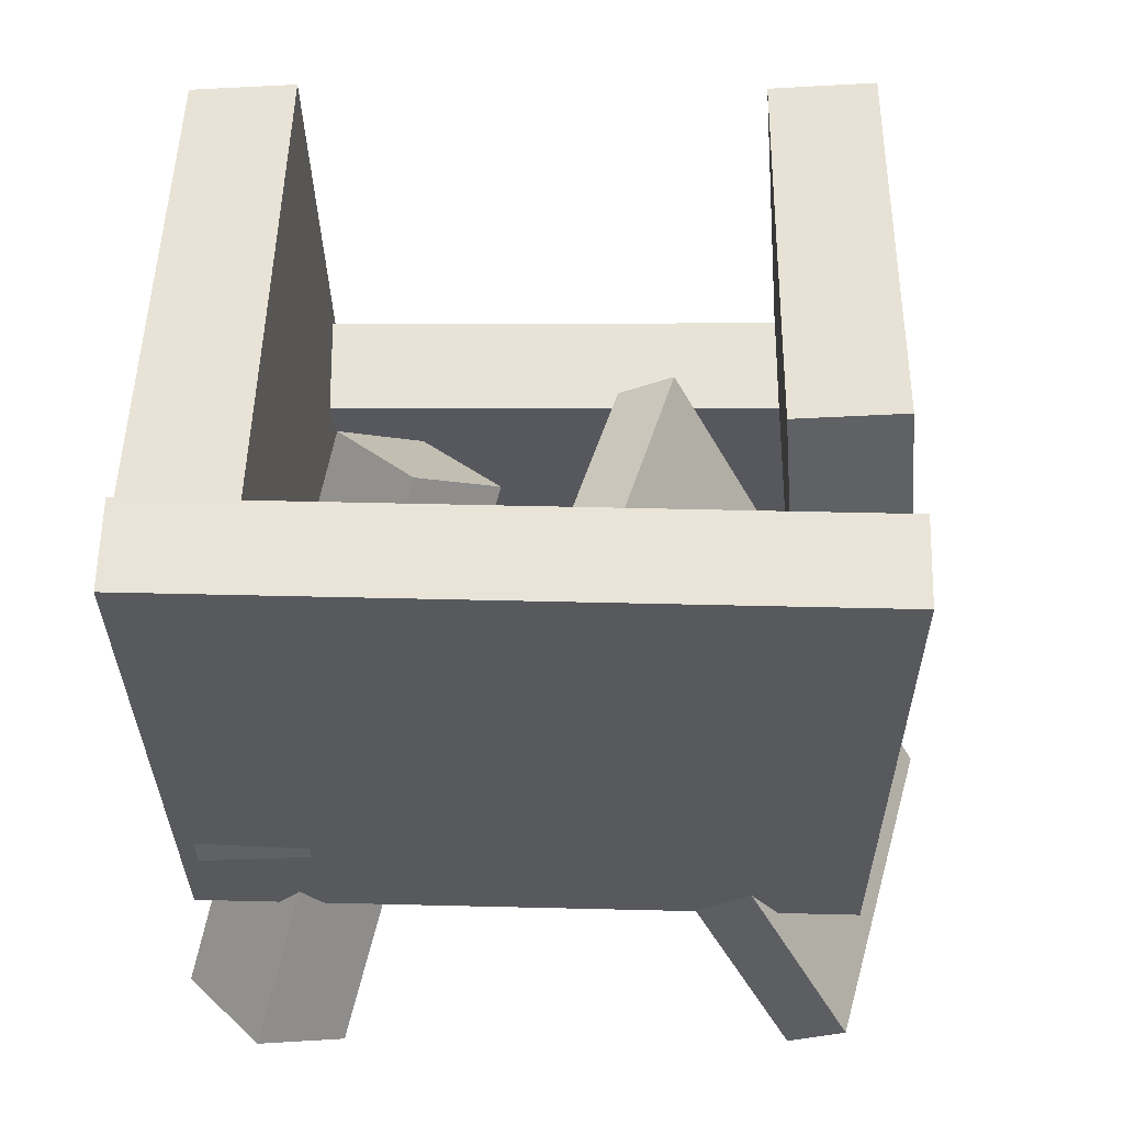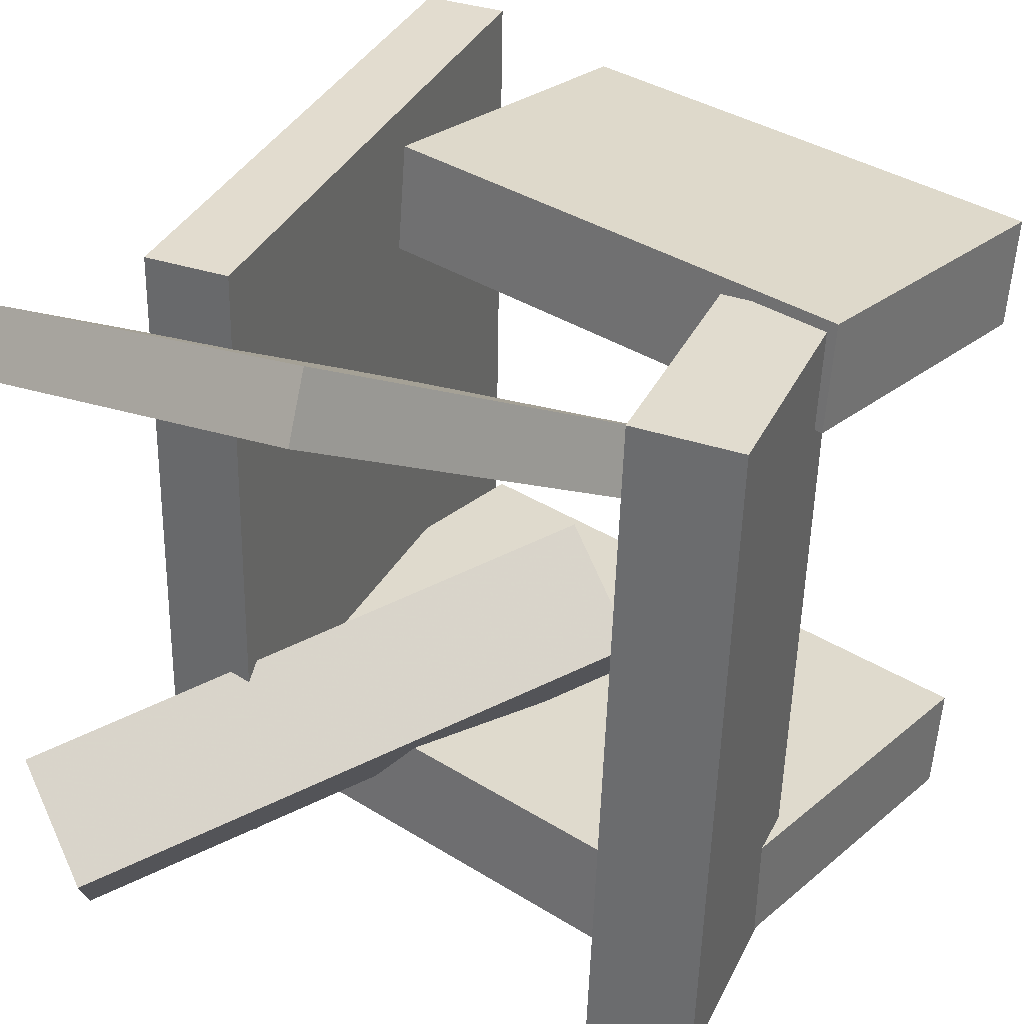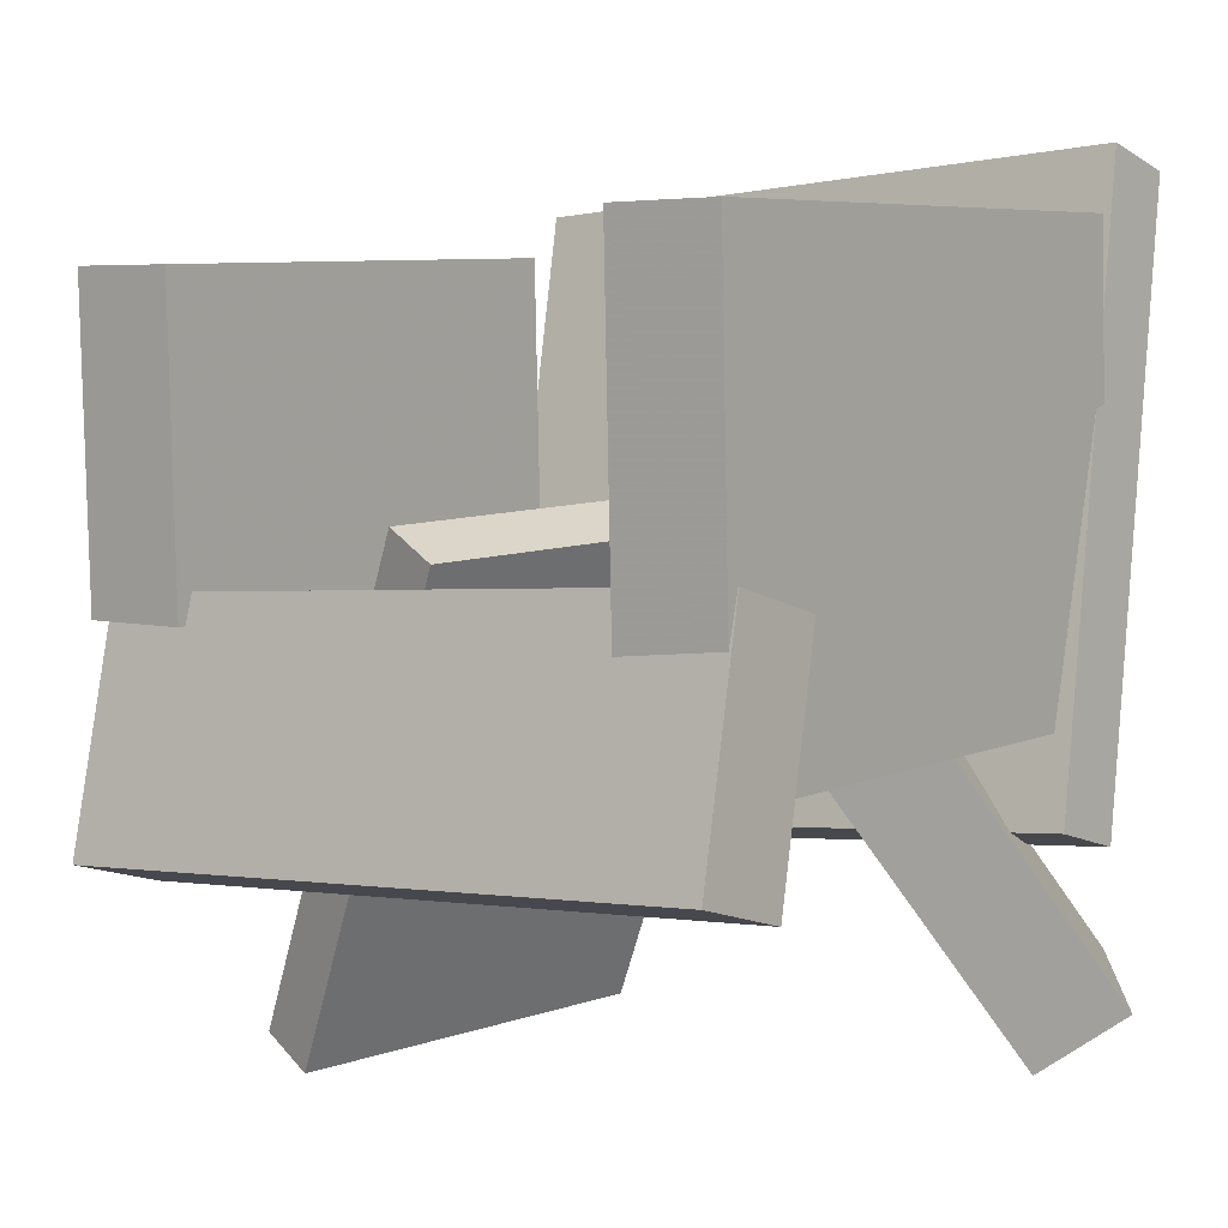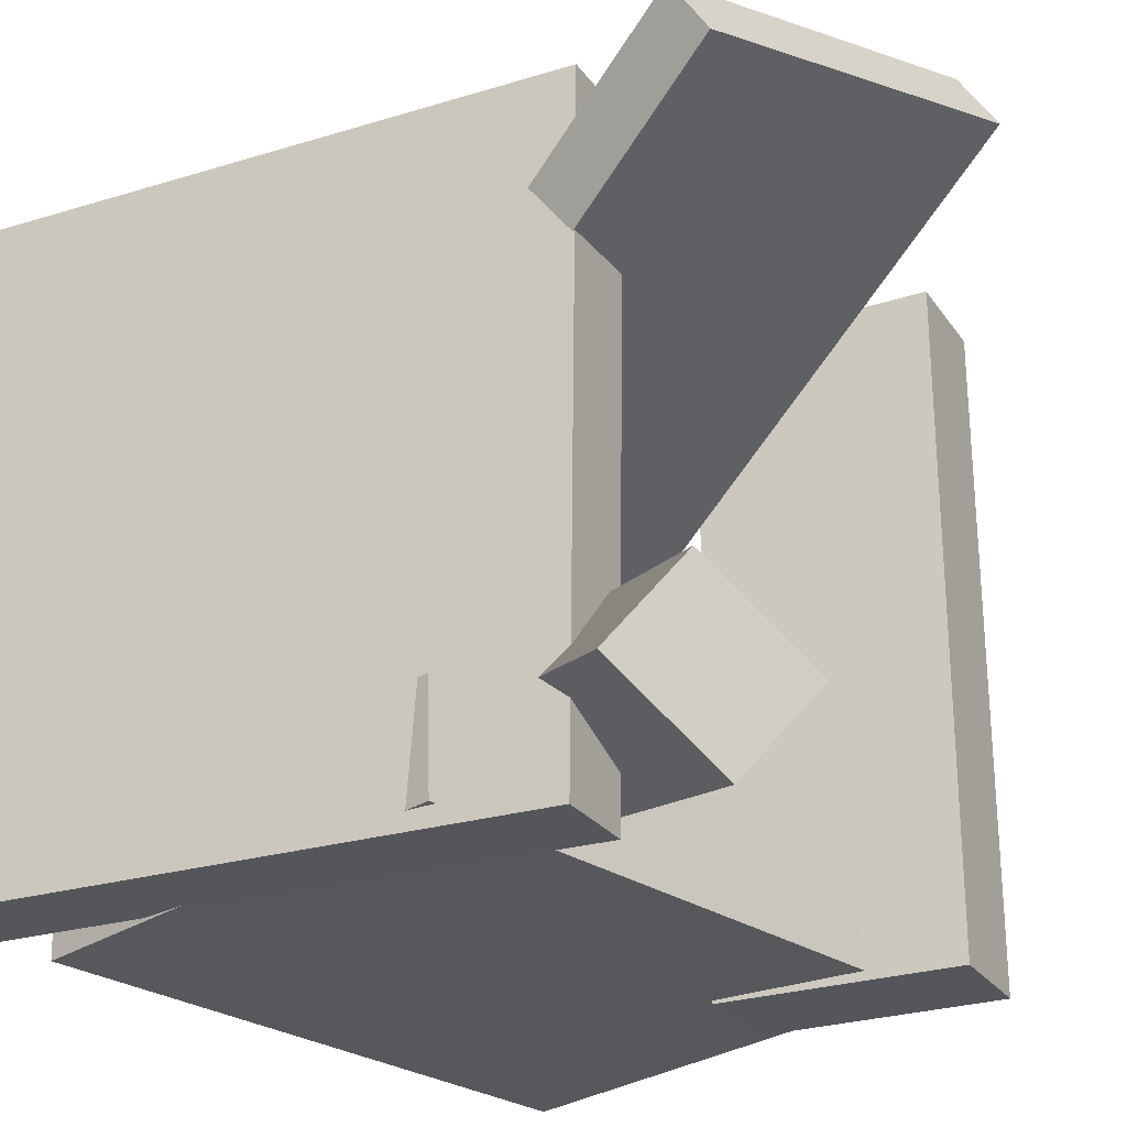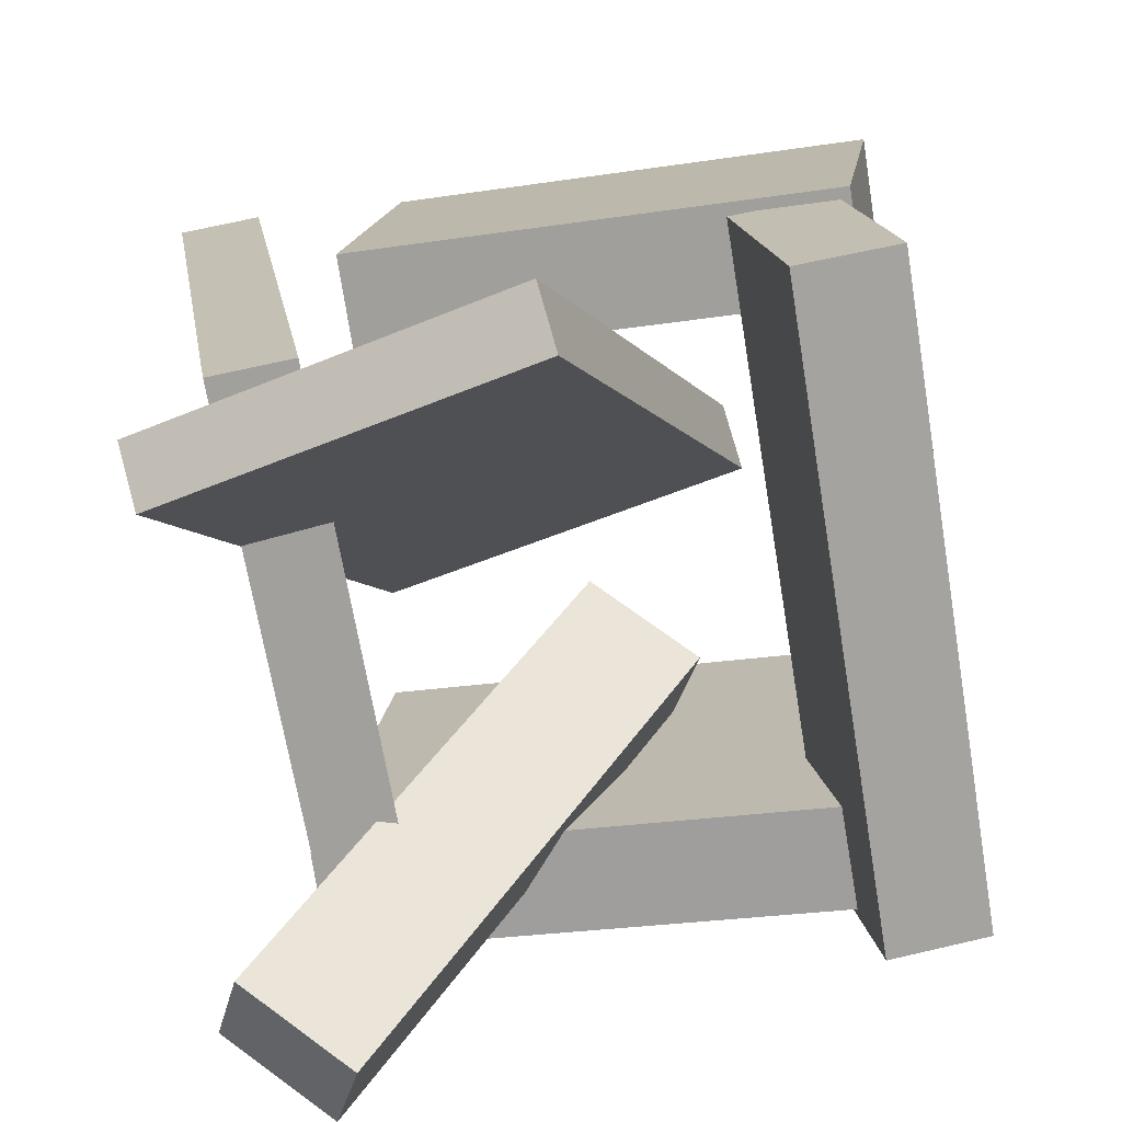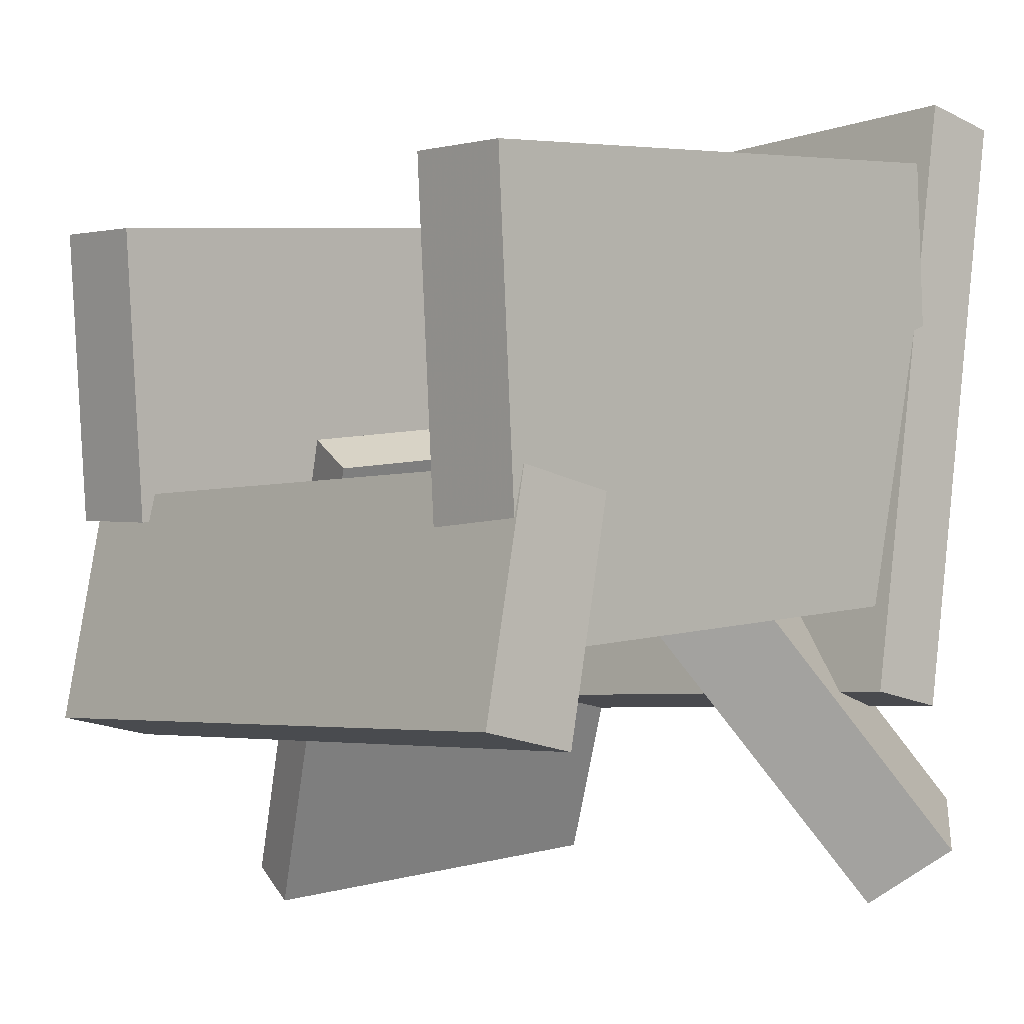
<metadata>
{"format":"obj","ext":"obj","renderer":"f3d","projection":"perspective","resolution":1024,"background":"white","views":[{"elev":51.4,"azim":-87.5,"up":"+Y"},{"elev":34.0,"azim":32.1,"up":"+Z"},{"elev":-2.2,"azim":128.8,"up":"+Y"},{"elev":-24.3,"azim":-53.4,"up":"+Z"},{"elev":-69.7,"azim":10.8,"up":"+Y"},{"elev":-4.9,"azim":138.8,"up":"+Y"}]}
</metadata>
<code>
v -0.2328 -0.1918 -0.2658
v -0.2238 -0.1913 0.2714
v -0.3175 0.3211 -0.2648
v -0.3085 0.3215 0.2724
v -0.1634 -0.1803 -0.267
v -0.1544 -0.1799 0.2702
v -0.248 0.3326 -0.266
v -0.239 0.333 0.2712
f 1.0 7.0 5.0
f 1.0 3.0 7.0
f 1.0 4.0 3.0
f 1.0 2.0 4.0
f 3.0 8.0 7.0
f 3.0 4.0 8.0
f 5.0 7.0 8.0
f 5.0 8.0 6.0
f 1.0 5.0 6.0
f 1.0 6.0 2.0
f 2.0 6.0 8.0
f 2.0 8.0 4.0
v -0.107 0.273 0.1836
v -0.1409 0.0221 0.2049
v -0.1041 0.2801 0.2716
v -0.138 0.02917 0.2929
v 0.2992 0.2174 0.1747
v 0.2653 -0.03355 0.196
v 0.3021 0.2244 0.2627
v 0.2682 -0.02648 0.2839
f 9.0 15.0 13.0
f 9.0 11.0 15.0
f 9.0 12.0 11.0
f 9.0 10.0 12.0
f 11.0 16.0 15.0
f 11.0 12.0 16.0
f 13.0 15.0 16.0
f 13.0 16.0 14.0
f 9.0 13.0 14.0
f 9.0 14.0 10.0
f 10.0 14.0 16.0
f 10.0 16.0 12.0
v -0.2837 -0.32 -0.1472
v 0.007683 0.05331 -0.02708
v -0.3164 -0.2736 -0.2121
v -0.02505 0.09973 -0.09195
v -0.2037 -0.3602 -0.2163
v 0.08765 0.01313 -0.09616
v -0.2364 -0.3138 -0.2811
v 0.05491 0.05955 -0.161
f 17.0 23.0 21.0
f 17.0 19.0 23.0
f 17.0 20.0 19.0
f 17.0 18.0 20.0
f 19.0 24.0 23.0
f 19.0 20.0 24.0
f 21.0 23.0 24.0
f 21.0 24.0 22.0
f 17.0 21.0 22.0
f 17.0 22.0 18.0
f 18.0 22.0 24.0
f 18.0 24.0 20.0
v 0.1571 -0.0326 -0.2746
v 0.1712 -0.0211 0.2769
v 0.2422 -0.01789 -0.277
v 0.2562 -0.006386 0.2744
v 0.191 -0.228 -0.2713
v 0.2051 -0.2165 0.2801
v 0.2761 -0.2133 -0.2738
v 0.2901 -0.2018 0.2776
f 25.0 31.0 29.0
f 25.0 27.0 31.0
f 25.0 28.0 27.0
f 25.0 26.0 28.0
f 27.0 32.0 31.0
f 27.0 28.0 32.0
f 29.0 31.0 32.0
f 29.0 32.0 30.0
f 25.0 29.0 30.0
f 25.0 30.0 26.0
f 26.0 30.0 32.0
f 26.0 32.0 28.0
v 0.2375 -0.1575 -0.2672
v -0.2538 -0.09879 -0.2499
v 0.2811 0.2142 -0.2931
v -0.2103 0.2729 -0.2758
v 0.2413 -0.1518 -0.1789
v -0.25 -0.09308 -0.1616
v 0.2849 0.2199 -0.2048
v -0.2065 0.2787 -0.1875
f 33.0 39.0 37.0
f 33.0 35.0 39.0
f 33.0 36.0 35.0
f 33.0 34.0 36.0
f 35.0 40.0 39.0
f 35.0 36.0 40.0
f 37.0 39.0 40.0
f 37.0 40.0 38.0
f 33.0 37.0 38.0
f 33.0 38.0 34.0
f 34.0 38.0 40.0
f 34.0 40.0 36.0
v -0.1575 0.05578 -0.007386
v -0.2651 -0.3285 0.2216
v -0.1637 0.08498 0.03874
v -0.2712 -0.2993 0.2677
v 0.1494 0.01107 0.06178
v 0.04188 -0.3732 0.2907
v 0.1433 0.04027 0.1079
v 0.03574 -0.344 0.3368
f 41.0 47.0 45.0
f 41.0 43.0 47.0
f 41.0 44.0 43.0
f 41.0 42.0 44.0
f 43.0 48.0 47.0
f 43.0 44.0 48.0
f 45.0 47.0 48.0
f 45.0 48.0 46.0
f 41.0 45.0 46.0
f 41.0 46.0 42.0
f 42.0 46.0 48.0
f 42.0 48.0 44.0

</code>
